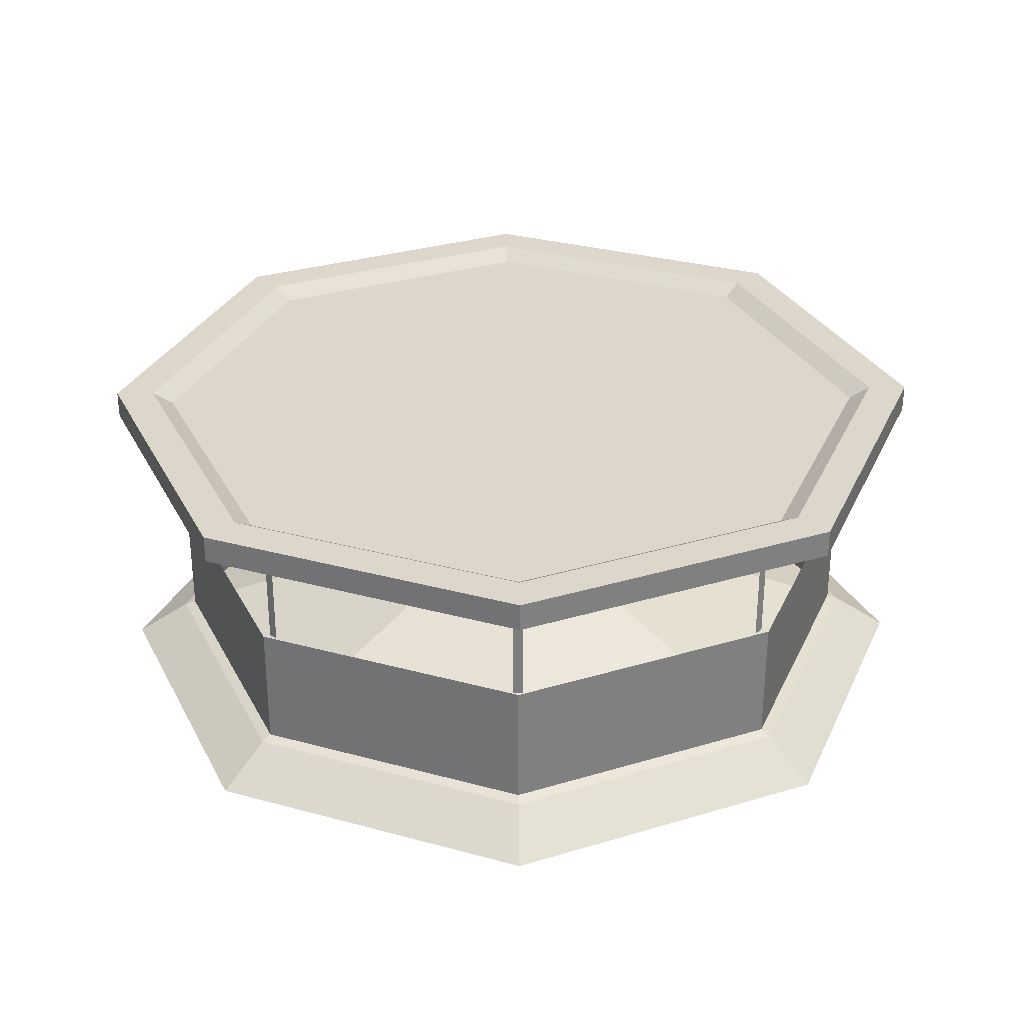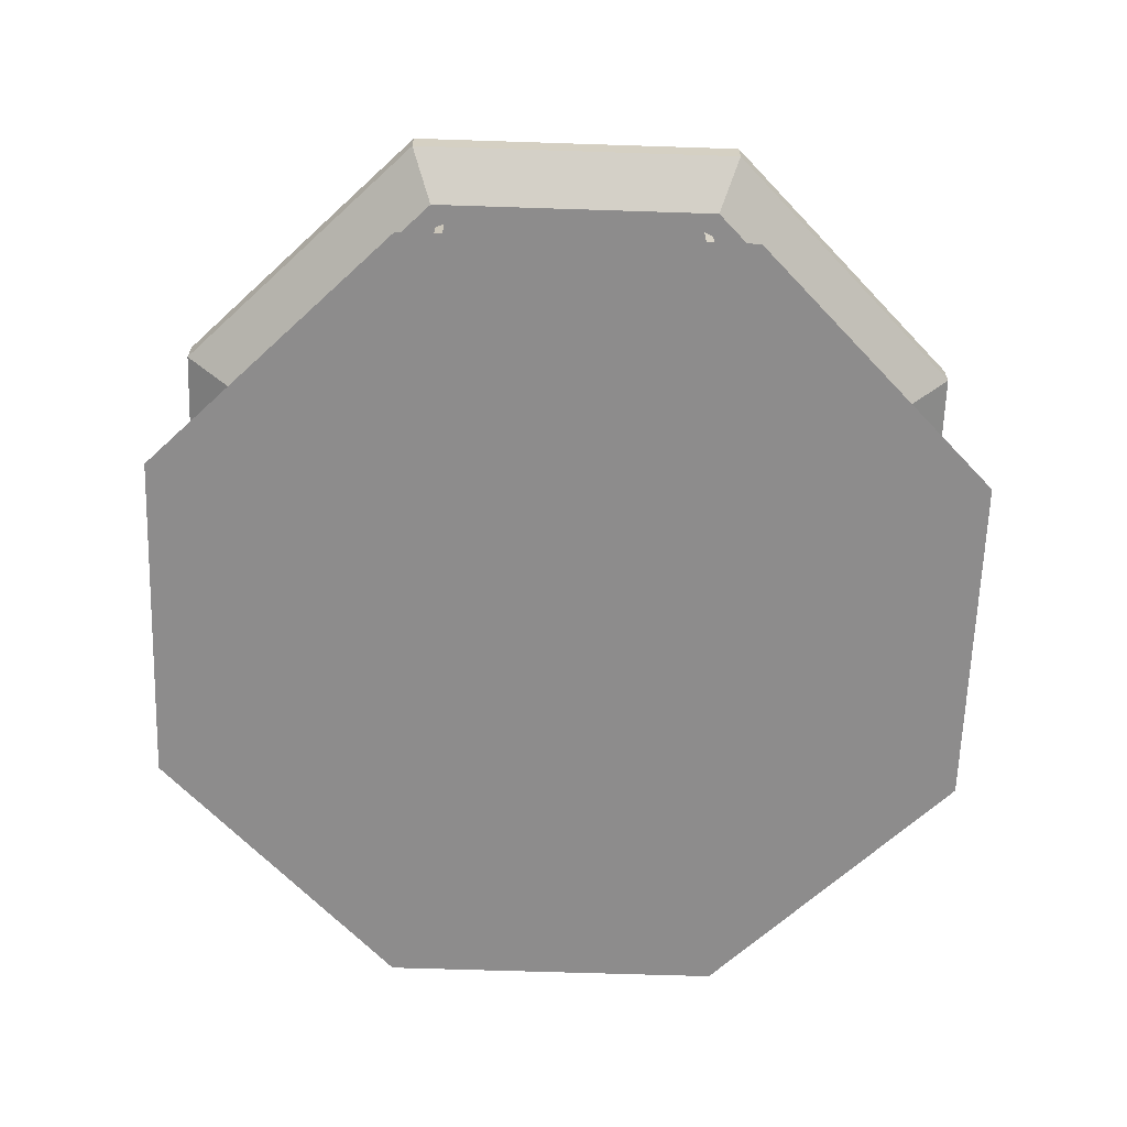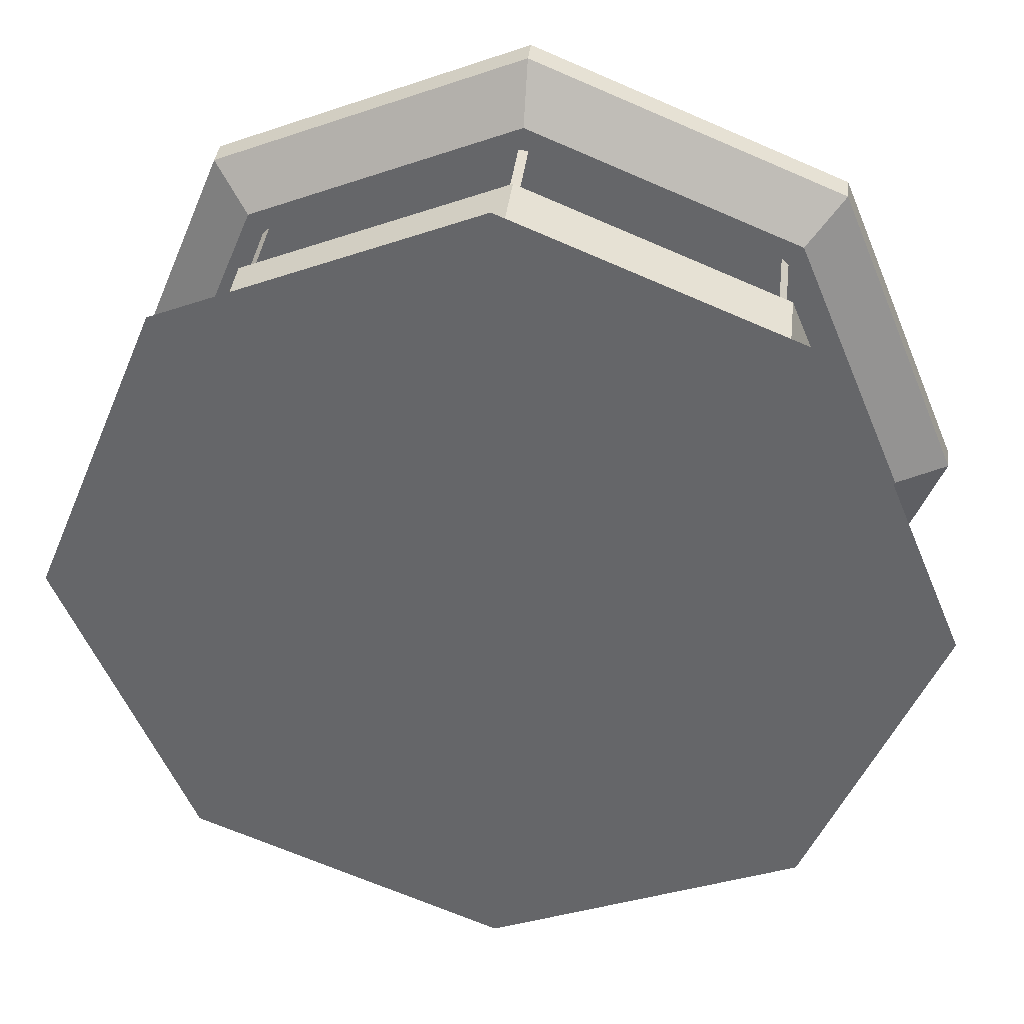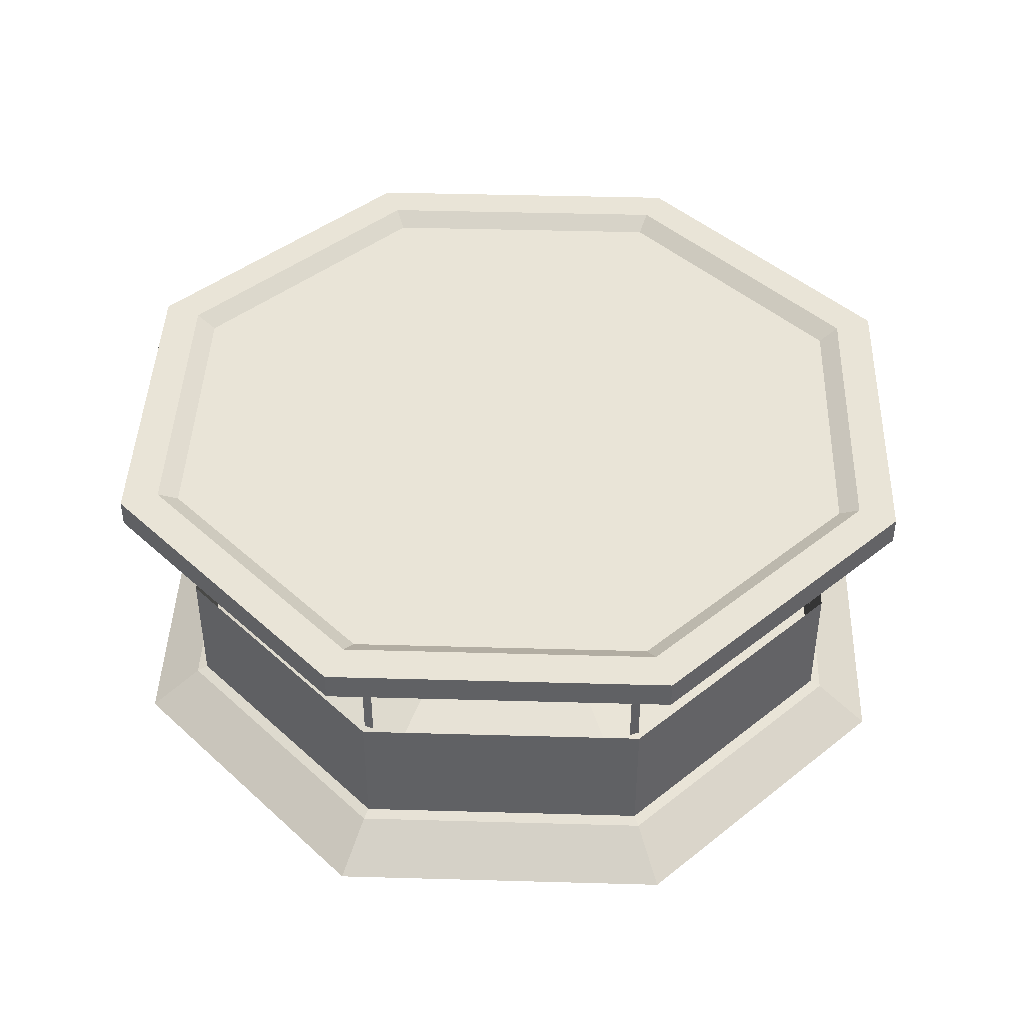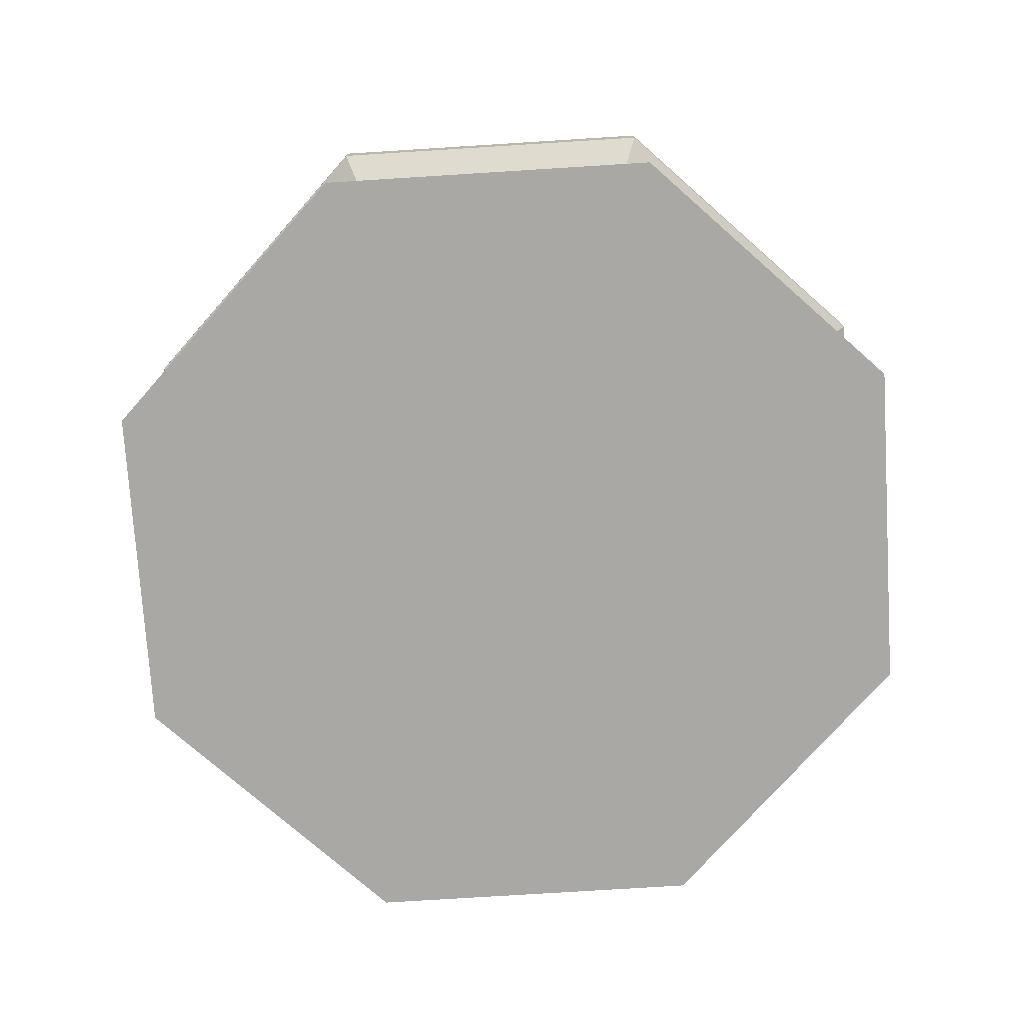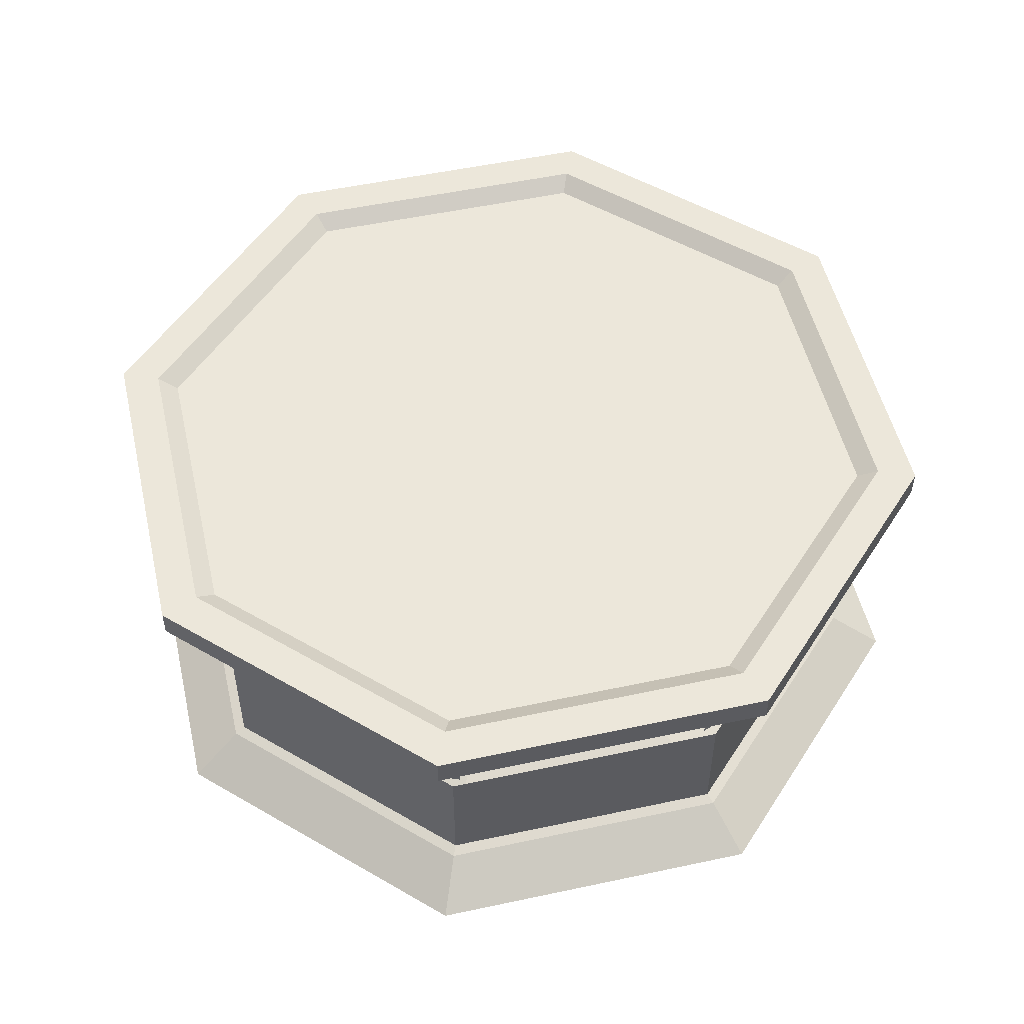
<metadata>
{"format":"obj","ext":"obj","renderer":"f3d","projection":"perspective","resolution":1024,"background":"white","views":[{"elev":30.6,"azim":89.0,"up":"+Y"},{"elev":-64.3,"azim":-159.4,"up":"+Y"},{"elev":37.3,"azim":6.6,"up":"+Z"},{"elev":43.3,"azim":-20.6,"up":"+Y"},{"elev":-75.1,"azim":-108.9,"up":"+Y"},{"elev":52.4,"azim":9.5,"up":"+Y"}]}
</metadata>
<code>
o Cube
v -12.55 -1.374 12.55
v -12.55 11.37 12.55
v -12.55 -1.374 -12.55
v -12.55 11.37 -12.55
v 12.55 -1.374 12.55
v 12.55 11.37 12.55
v 12.55 -1.374 -12.55
v 12.55 11.37 -12.55
v -17.75 -1.374 -1e-06
v -17.75 11.37 1e-06
v 17.75 -1.374 1e-06
v 17.75 11.37 -1e-06
v 1e-06 -1.374 -17.75
v -1e-06 11.37 -17.75
v -1e-06 -1.374 17.75
v 1e-06 11.37 17.75
v -15.31 10.87 1e-06
v 0 -1.374 -0
v -12.55 10.25 12.55
v -12.55 10.25 -12.55
v 12.55 10.25 -12.55
v 12.55 10.25 12.55
v 17.75 10.25 -0
v -17.75 10.25 -0
v 0 10.25 17.75
v 0 10.25 -17.75
v -10.99 8.809 -10.99
v -10.99 0.06332 -10.99
v 10.99 8.809 -10.99
v 10.99 0.06332 -10.99
v 10.99 8.809 10.99
v 10.99 0.06332 10.99
v 15.54 8.809 0
v 15.54 0.06332 0
v -15.54 8.809 -0
v -15.54 0.06332 -0
v -0 8.809 15.54
v -0 0.06332 15.54
v 0 8.809 -15.54
v 0 0.06332 -15.54
v -10.99 0.06332 10.99
v -10.99 8.809 10.99
v -16.14 11.37 1e-06
v -11.41 11.37 -11.41
v -1e-06 11.37 -16.14
v 11.41 11.37 -11.41
v 16.14 11.37 -1e-06
v 11.41 11.37 11.41
v 1e-06 11.37 16.14
v -11.41 11.37 11.41
v -10.82 10.87 -10.82
v -1e-06 10.87 -15.31
v 10.82 10.87 -10.82
v 15.31 10.87 -1e-06
v 10.82 10.87 10.82
v 1e-06 10.87 15.31
v -10.82 10.87 10.82
v 0 10.87 -0
v 0 8.809 0
v 0 5.162 -0
v -10.67 -0.05631 -10.67
v 10.67 -0.05631 -10.67
v 10.67 -0.05631 10.67
v 15.09 -0.05631 0
v -15.09 -0.05631 -0
v -0 -0.05631 15.09
v 0 -0.05631 -15.09
v -10.67 -0.05631 10.67
v -10.67 5.312 -10.67
v 10.67 5.312 -10.67
v 10.67 5.312 10.67
v 15.09 5.312 0
v -15.09 5.312 -0
v -0 5.312 15.09
v 0 5.312 -15.09
v -10.67 5.312 10.67
v -10.48 -0.05631 -10.48
v 10.48 -0.05631 -10.48
v 10.48 -0.05631 10.48
v 14.83 -0.05631 0
v -14.83 -0.05631 -0
v -0 -0.05631 14.83
v 0 -0.05631 -14.83
v -10.48 -0.05631 10.48
v -10.44 5.064 -10.16
v -10.16 5.064 -10.44
v 10.16 5.064 -10.44
v 10.44 5.064 -10.16
v 10.44 5.064 10.16
v 10.16 5.064 10.44
v 14.57 5.064 -0.1993
v 14.57 5.064 0.1993
v -14.57 5.064 0.1993
v -14.57 5.064 -0.1993
v 0.1993 5.064 14.57
v -0.1993 5.064 14.57
v -0.1993 5.064 -14.57
v 0.1993 5.064 -14.57
v -10.16 5.064 10.44
v -10.44 5.064 10.16
v -10.16 9.175 -10.44
v -10.44 9.175 -10.16
v 10.44 9.175 -10.16
v 10.16 9.175 -10.44
v 10.16 9.175 10.44
v 10.44 9.175 10.16
v 14.57 9.175 0.1993
v 14.57 9.175 -0.1993
v -14.57 9.175 -0.1993
v -14.57 9.175 0.1993
v -0.1993 9.175 14.57
v 0.1993 9.175 14.57
v 0.1993 9.175 -14.57
v -0.1993 9.175 -14.57
v -10.44 9.175 10.16
v -10.16 9.175 10.44
f 24 10 4 20
f 26 14 8 21
f 23 12 6 22
f 25 16 2 19
f 18 11 5 15
f 12 8 46 47
f 6 12 47 48
f 13 7 11 18
f 21 8 12 23
f 19 2 10 24
f 3 13 18 9
f 14 4 44 45
f 16 6 48 49
f 9 18 15 1
f 22 6 16 25
f 20 4 14 26
f 27 20 26 39
f 31 22 25 37
f 42 19 24 35
f 29 21 23 33
f 37 25 19 42
f 33 23 22 31
f 39 26 21 29
f 35 24 20 27
f 9 36 28 3
f 13 40 30 7
f 11 34 32 5
f 15 38 41 1
f 7 30 34 11
f 1 41 36 9
f 5 32 38 15
f 3 28 40 13
f 46 45 52 53
f 50 49 56 57
f 47 46 53 54
f 45 44 51 52
f 10 2 50 43
f 4 10 43 44
f 2 16 49 50
f 8 14 45 46
f 58 17 57 56
f 52 51 17 58
f 53 52 58 54
f 54 58 56 55
f 49 48 55 56
f 43 50 57 17
f 48 47 54 55
f 44 43 17 51
f 42 35 59
f 29 33 59
f 37 42 59
f 33 31 59
f 39 29 59
f 35 27 59
f 27 39 59
f 31 37 59
f 36 41 60
f 34 30 60
f 41 38 60
f 32 34 60
f 30 40 60
f 28 36 60
f 40 28 60
f 38 32 60
f 62 67 75 70
f 66 63 71 74
f 64 62 70 72
f 63 64 72 71
f 61 65 73 69
f 67 61 69 75
f 65 68 76 73
f 68 66 74 76
f 91 108 107 92
f 105 90 89 106
f 93 110 109 94
f 101 86 85 102
f 113 98 97 114
f 99 116 115 100
f 95 112 111 96
f 103 88 87 104
l 81 77
l 83 78
l 80 79
l 82 84
l 78 80
l 84 81
l 79 82
l 77 83

</code>
